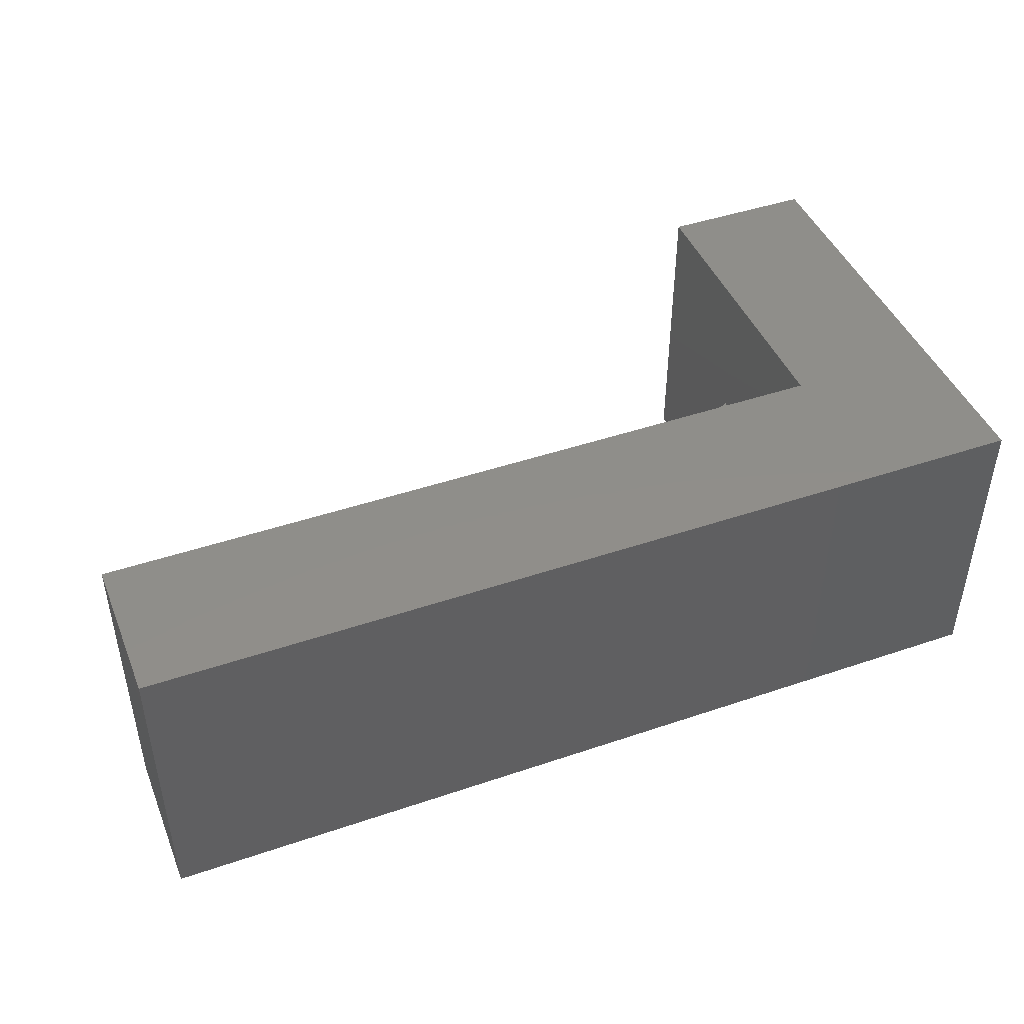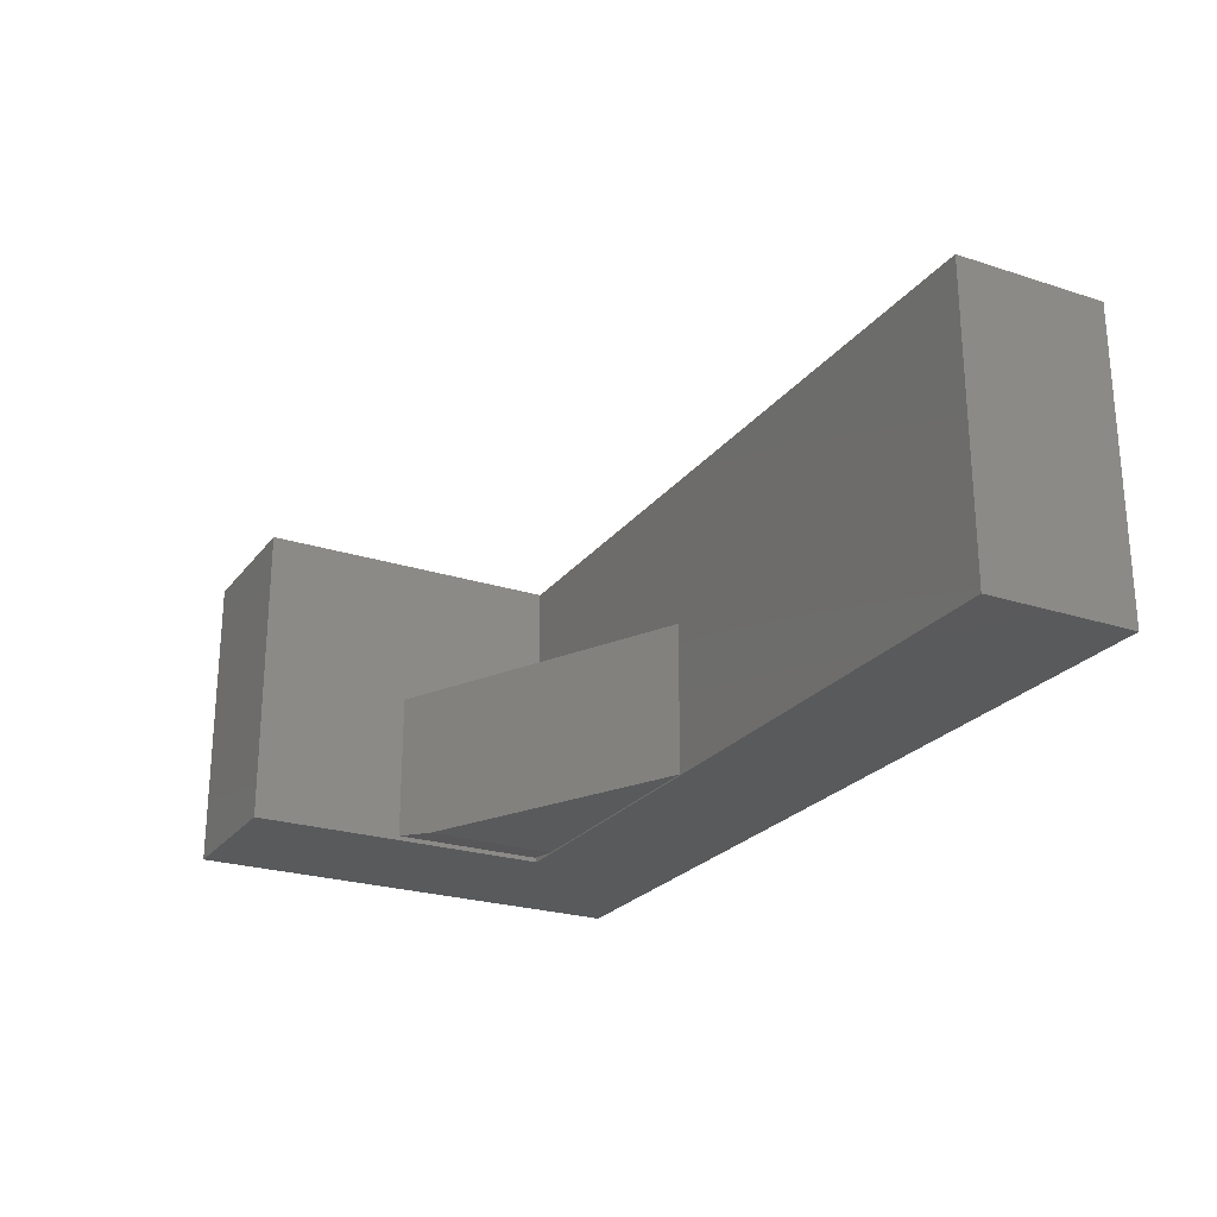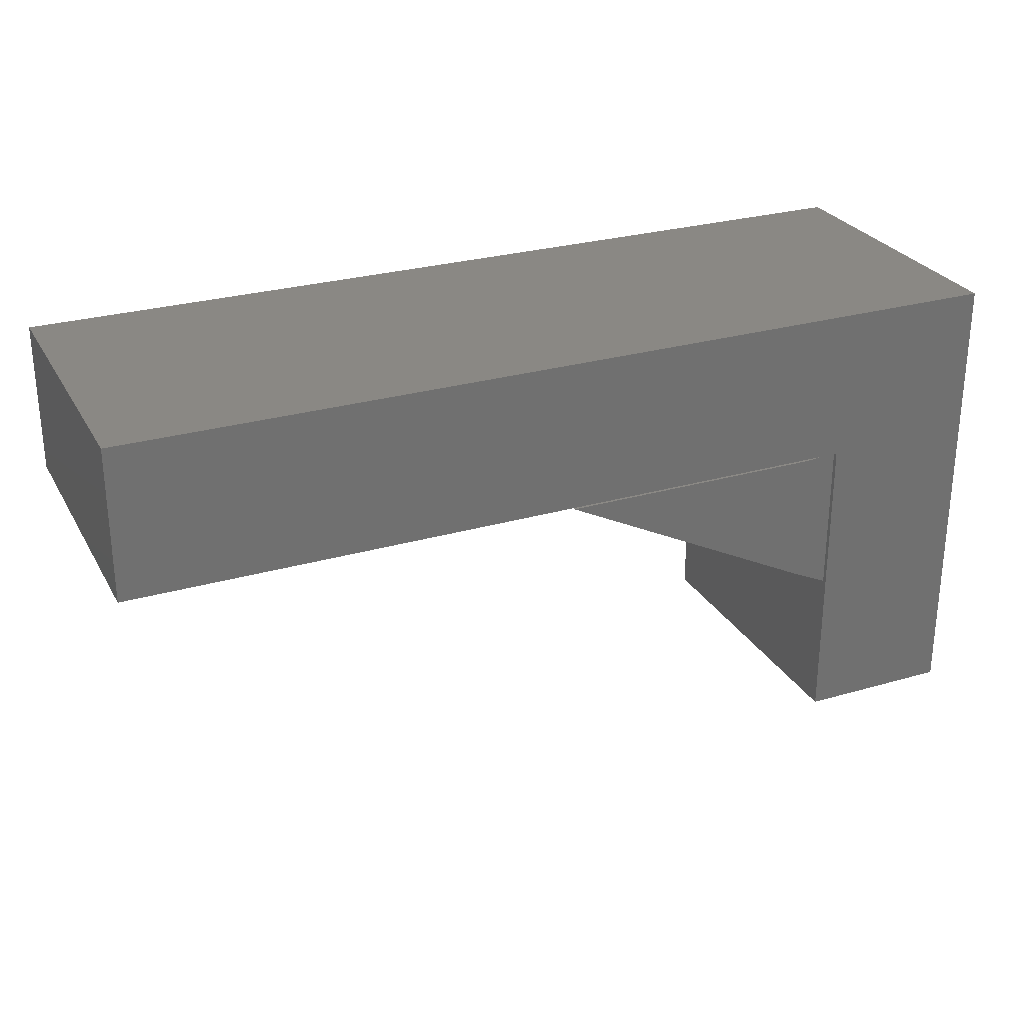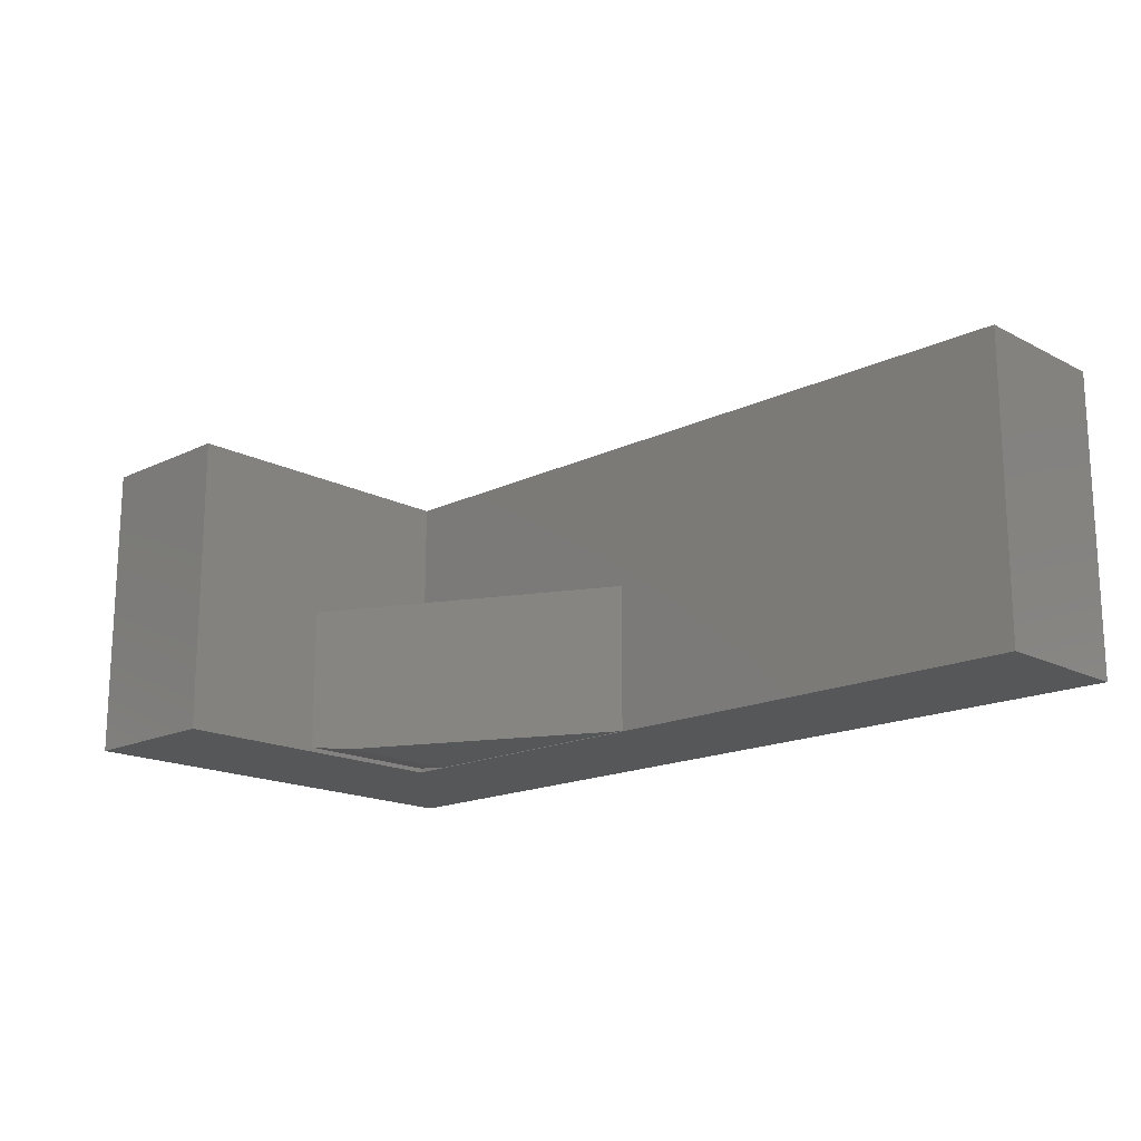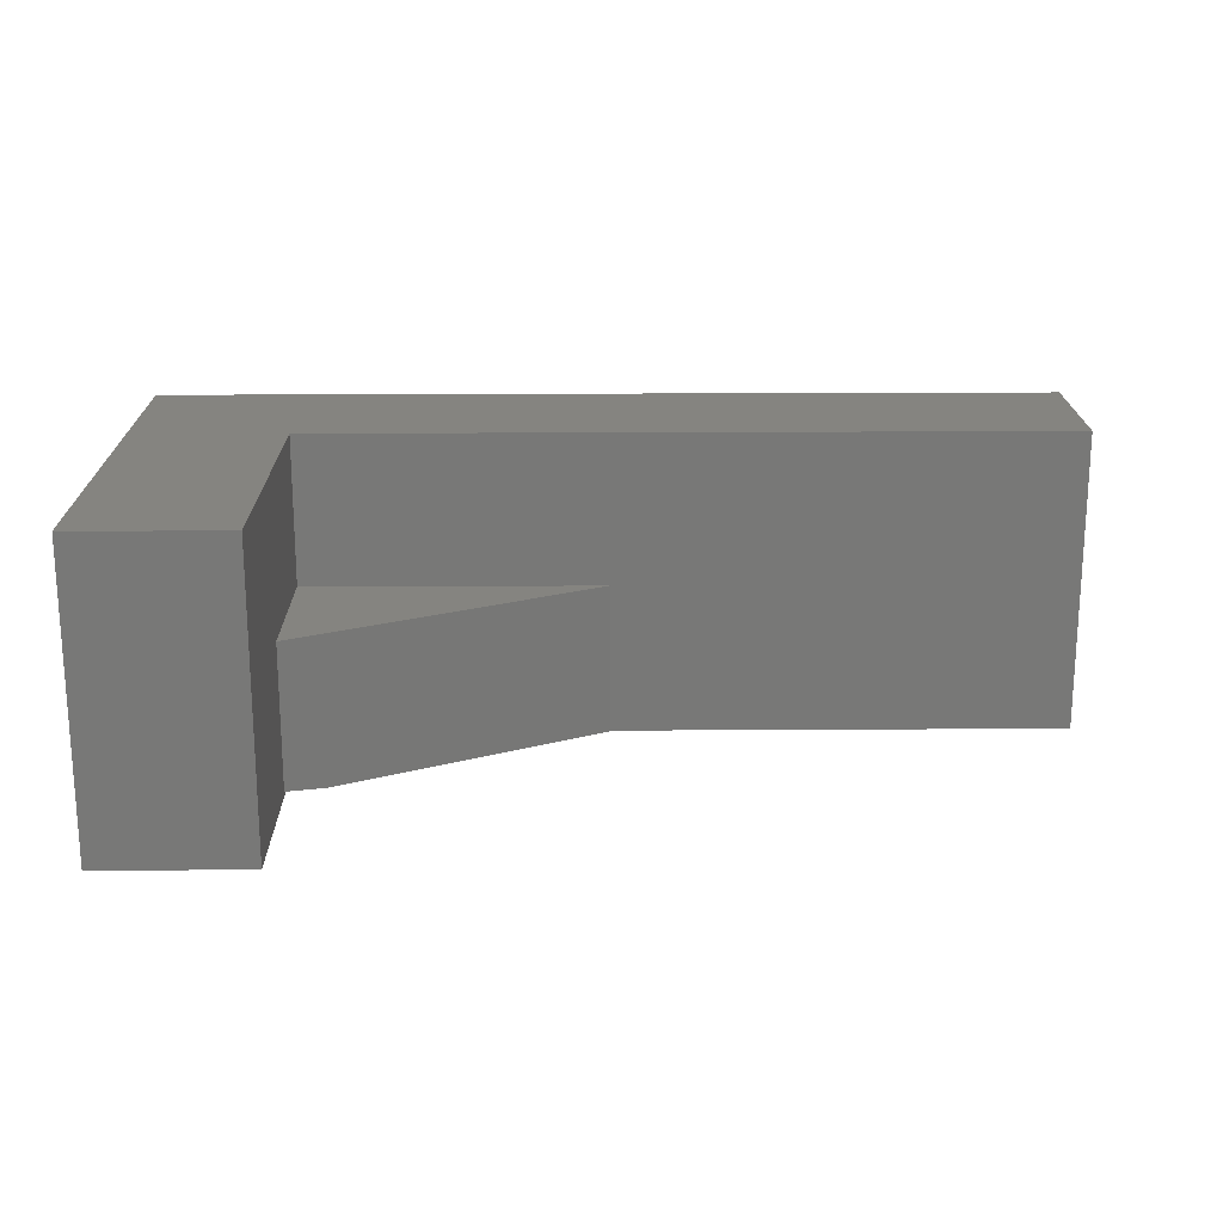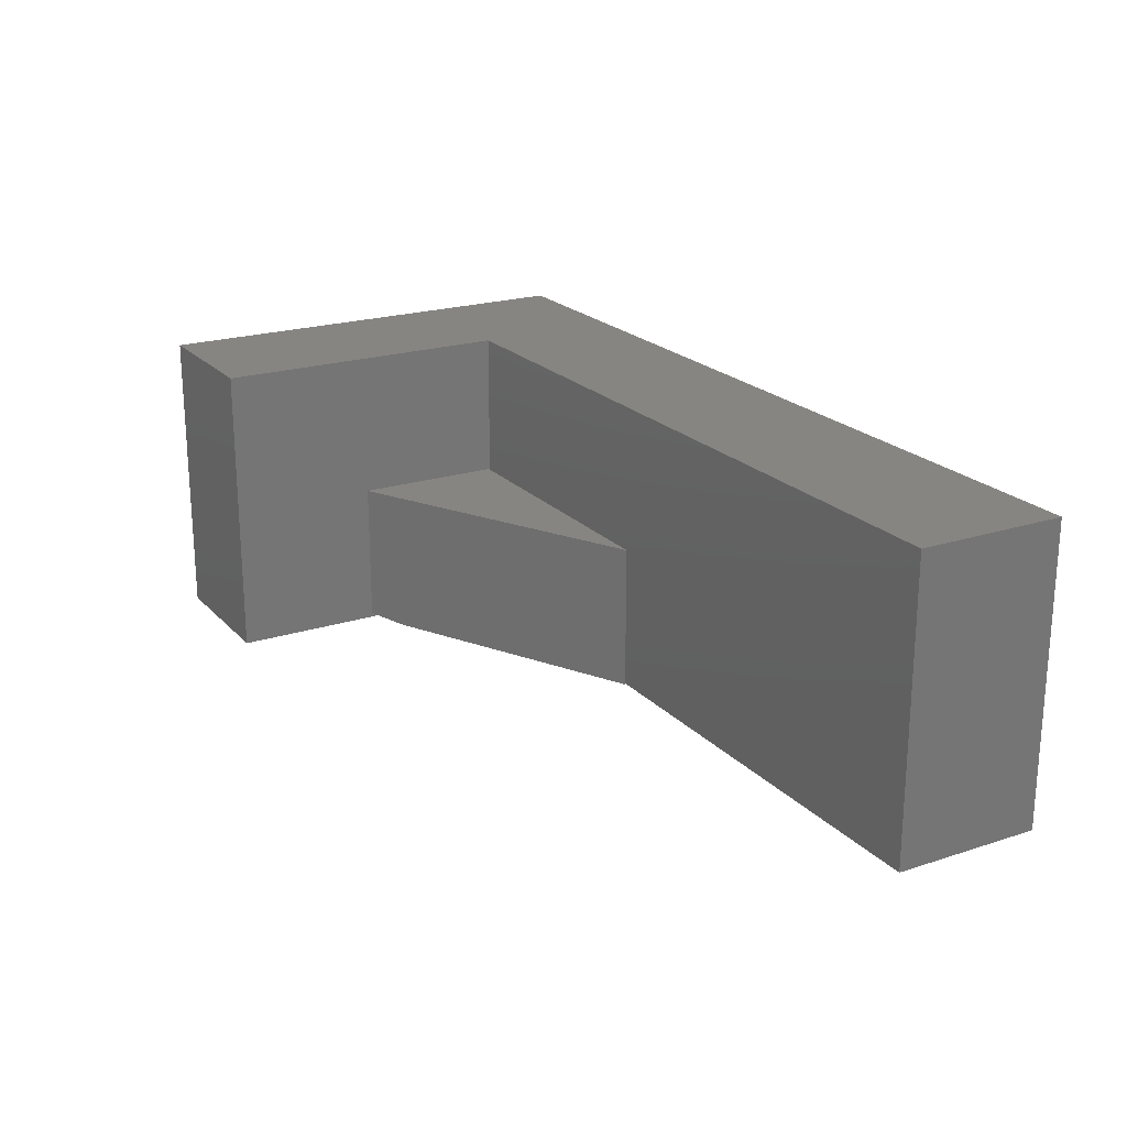
<metadata>
{"format":"stl","ext":"stl","renderer":"f3d","projection":"perspective","resolution":1024,"background":"white","views":[{"elev":44.8,"azim":158.5,"up":"+Z"},{"elev":-24.2,"azim":61.9,"up":"+Z"},{"elev":27.5,"azim":156.0,"up":"+Y"},{"elev":-17.0,"azim":43.9,"up":"+Z"},{"elev":19.4,"azim":-0.7,"up":"+Z"},{"elev":21.3,"azim":60.0,"up":"+Z"}]}
</metadata>
<code>
# stl→obj: 26 verts, 48 faces
v -0.4974 0.01044 0.5
v -0.4974 0.009142 0.25
v -0.4974 0.01044 0.25
v -0.4974 -0.2422 0.5
v -0.4974 0.01044 0
v -0.4974 0.01044 0.007484
v -0.4974 0.009142 0.007484
v -0.4974 -0.2422 0
v -0.4974 0.2631 0
v -0.4974 0.2631 0.5
v -0.4974 0.2604 0.25
v -0.4974 0.2604 0.007484
v 0 0.2604 0.25
v 0 0.2604 0
v -0.4375 0.03939 0
v -0.4375 0.2604 0
v -0.75 -0.2422 0.5
v -0.75 0.5157 0.5
v 0.75 0.5157 0.5
v 0.007895 0.2631 0.5
v 0.75 0.2631 0.5
v -0.75 -0.2422 0
v 0.75 0.2631 0
v 0.007895 0.2631 0
v 0.75 0.5157 0
v -0.75 0.5157 0
f 1 2 3
f 1 4 2
f 5 6 7
f 2 4 7
f 7 4 8
f 7 8 5
f 9 10 11
f 9 11 12
f 9 12 6
f 9 6 5
f 1 3 10
f 10 3 11
f 13 3 2
f 13 11 3
f 14 13 15
f 15 13 2
f 15 2 7
f 13 14 11
f 11 14 16
f 11 16 12
f 12 16 6
f 6 16 15
f 6 15 7
f 17 4 1
f 17 1 18
f 18 1 10
f 18 10 19
f 19 10 20
f 19 20 21
f 5 8 22
f 23 24 25
f 25 24 9
f 25 9 26
f 26 9 5
f 26 5 22
f 18 26 17
f 17 26 22
f 19 25 18
f 18 25 26
f 23 25 21
f 21 25 19
f 20 24 21
f 21 24 23
f 10 9 20
f 20 9 24
f 22 8 17
f 17 8 4
f 16 14 15

</code>
